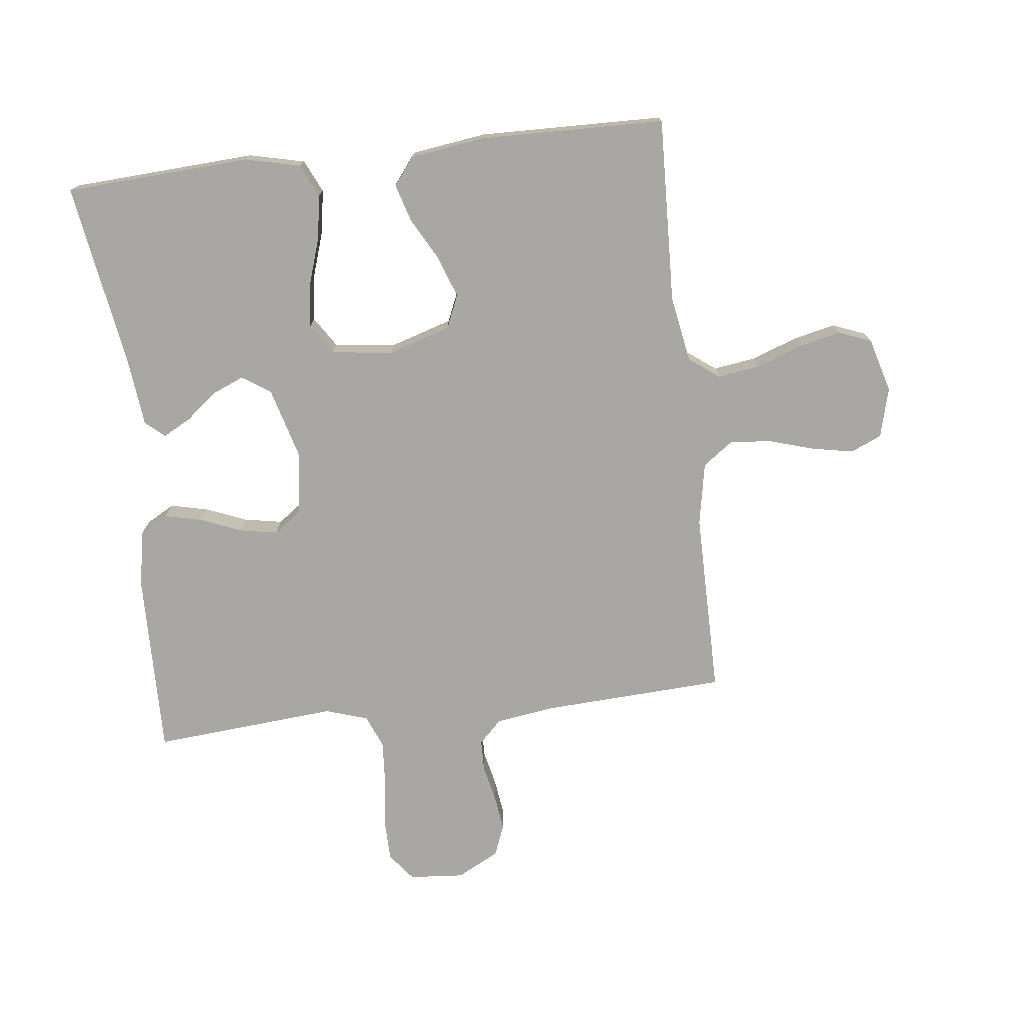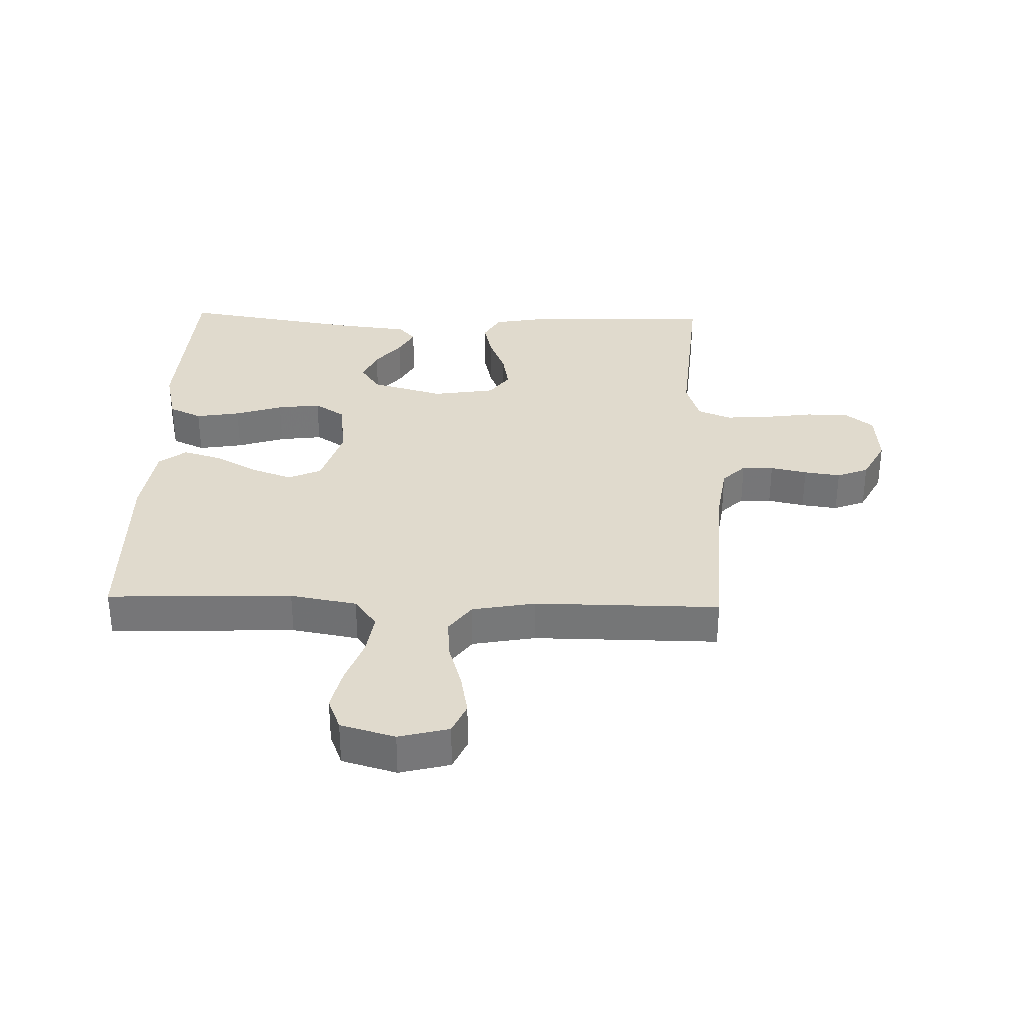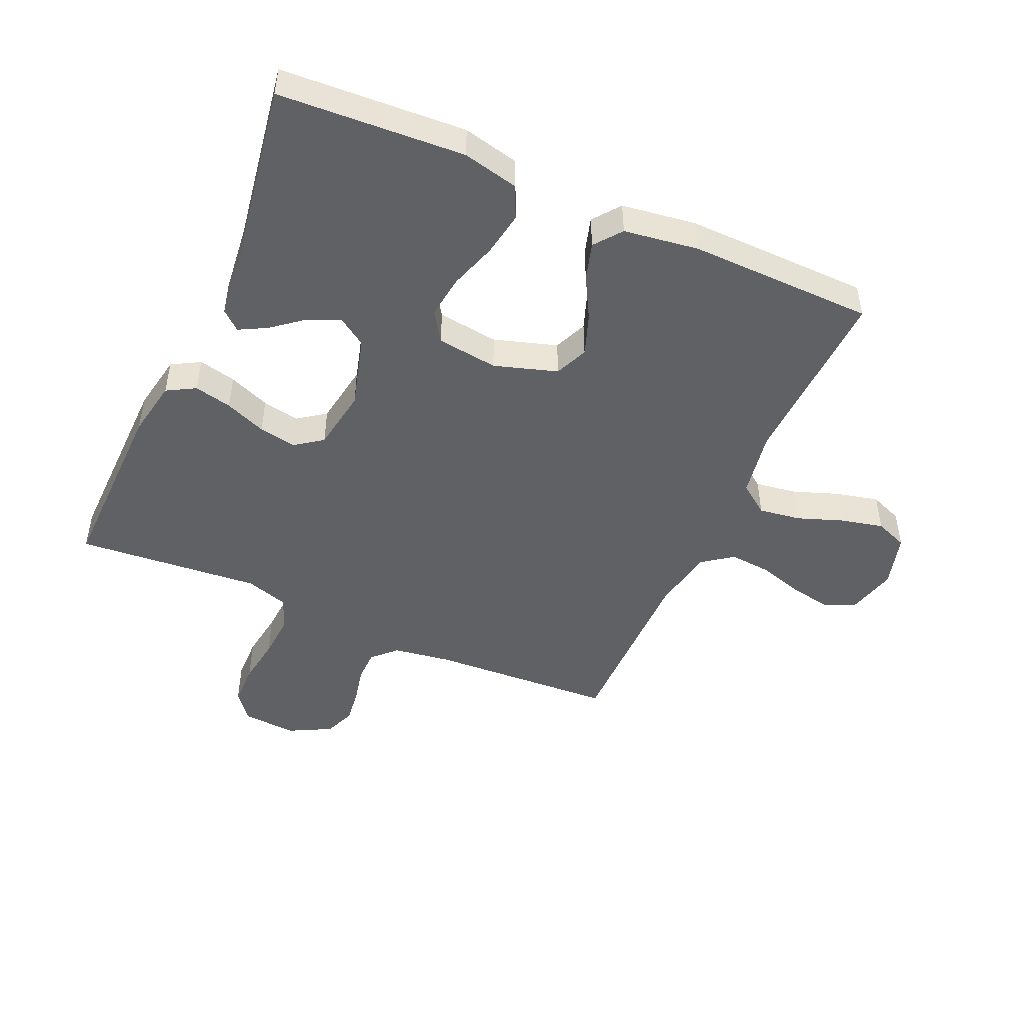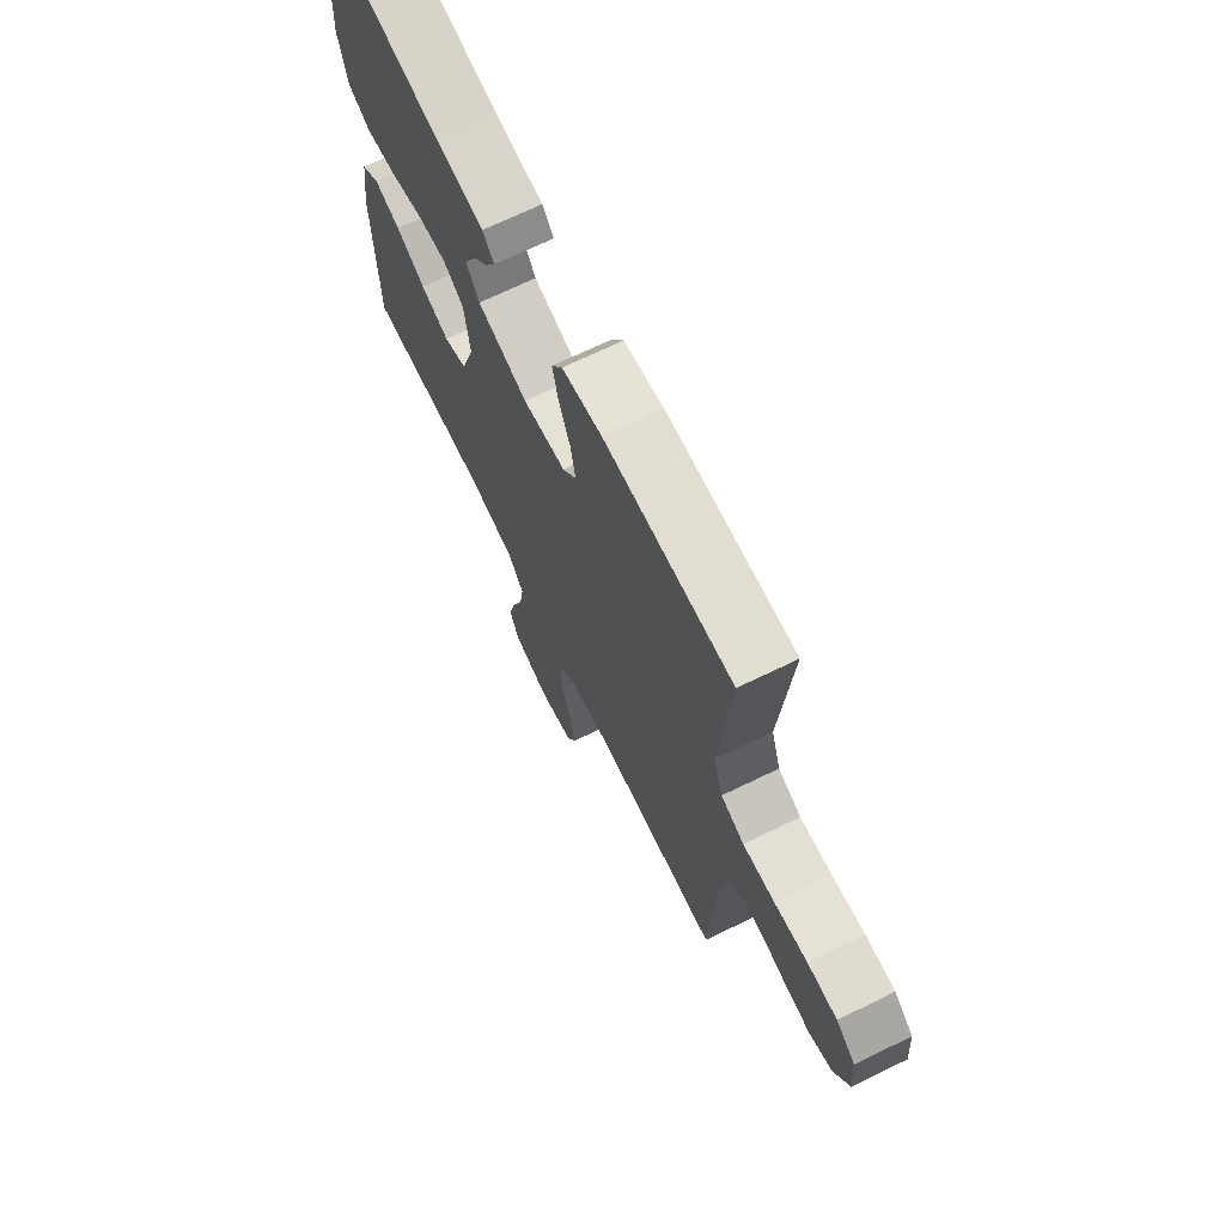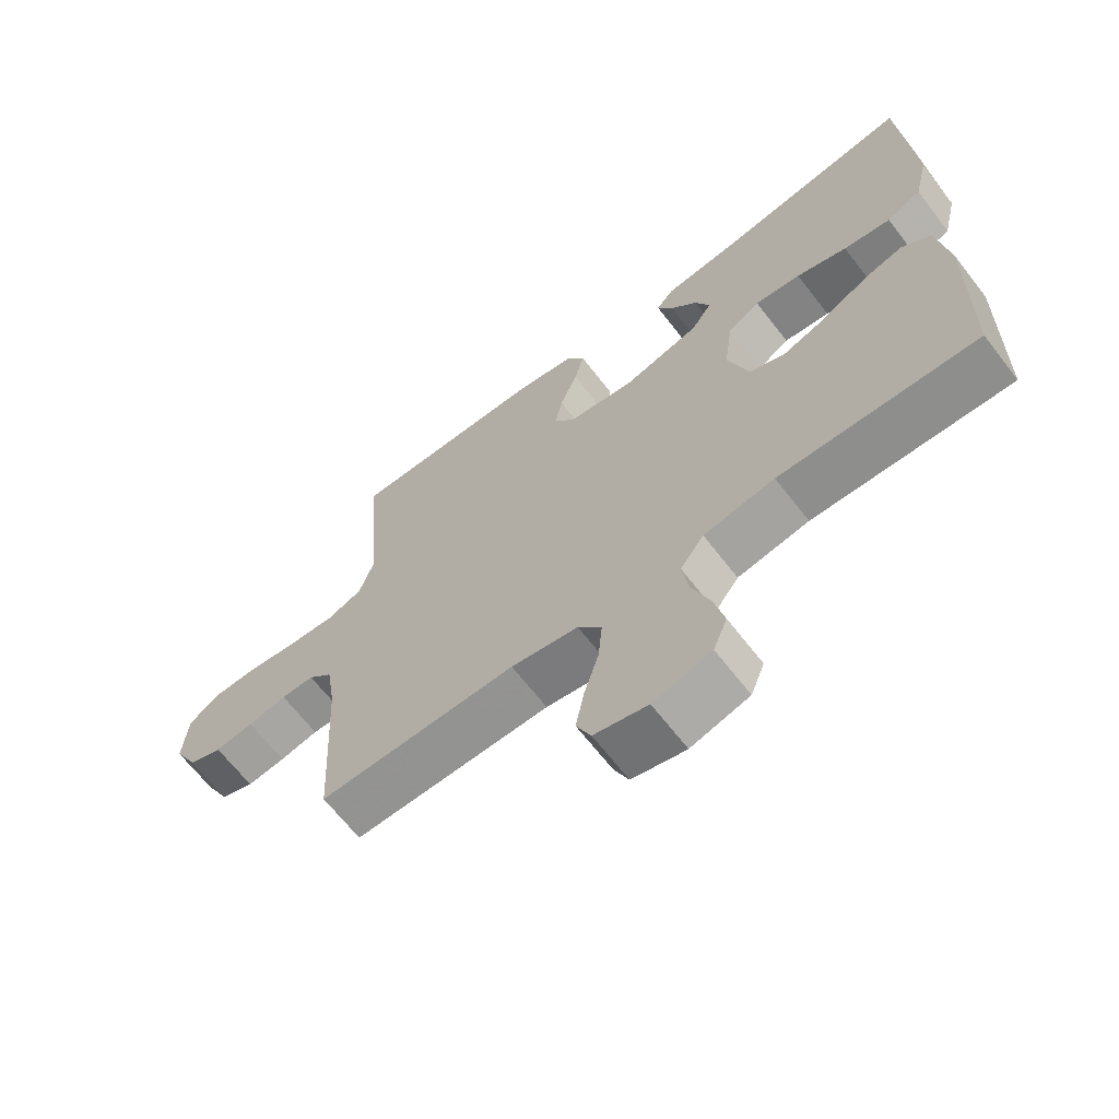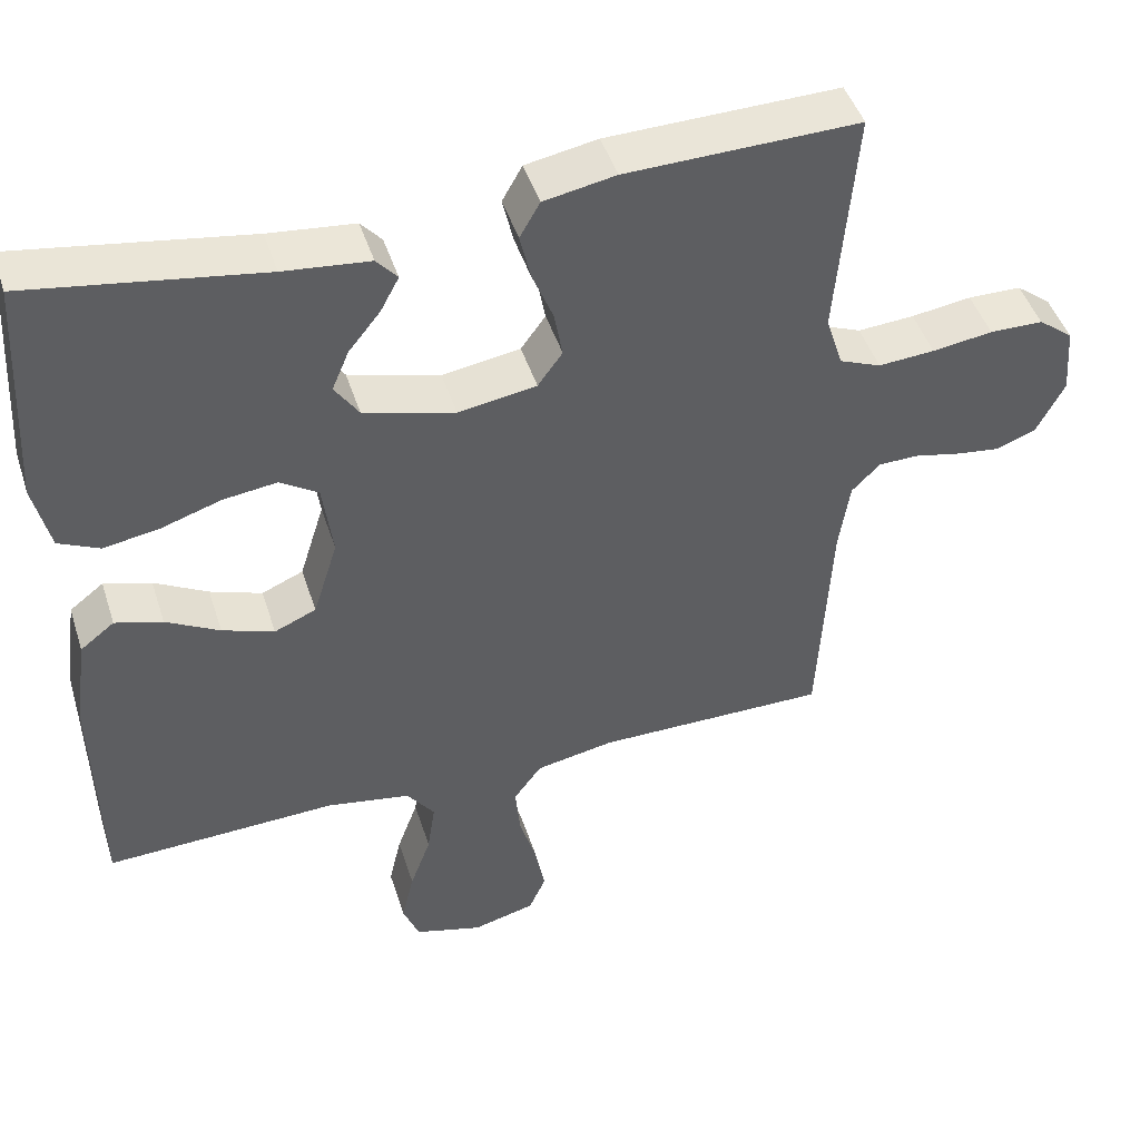
<metadata>
{"format":"obj","ext":"obj","renderer":"f3d","projection":"perspective","resolution":1024,"background":"white","views":[{"elev":-74.6,"azim":96.6,"up":"+Y"},{"elev":33.1,"azim":-178.3,"up":"+Y"},{"elev":-47.5,"azim":66.1,"up":"+Y"},{"elev":69.7,"azim":-115.9,"up":"+Z"},{"elev":-66.4,"azim":37.8,"up":"+Z"},{"elev":46.1,"azim":162.5,"up":"+Z"}]}
</metadata>
<code>
v -0.5 0.07 0.5
v -0.2 0.07 0.494
v -0.107 0.07 0.477
v -0.081 0.07 0.431
v -0.095 0.07 0.37
v -0.122 0.07 0.303
v -0.133 0.07 0.242
v -0.101 0.07 0.198
v 0 0.07 0.182
v 0.118 0.07 0.215
v 0.149 0.07 0.261
v 0.127 0.07 0.313
v 0.086 0.07 0.364
v 0.062 0.07 0.409
v 0.089 0.07 0.44
v 0.2 0.07 0.452
v 0.5 0.07 0.5
v 0.517 0.07 0.2
v 0.496 0.07 0.11
v 0.443 0.07 0.085
v 0.371 0.07 0.097
v 0.294 0.07 0.122
v 0.224 0.07 0.131
v 0.175 0.07 0.099
v 0.162 0.07 0
v 0.194 0.07 -0.102
v 0.248 0.07 -0.125
v 0.315 0.07 -0.101
v 0.384 0.07 -0.063
v 0.445 0.07 -0.045
v 0.489 0.07 -0.079
v 0.506 0.07 -0.2
v 0.5 0.07 -0.5
v 0.2 0.07 -0.489
v 0.092 0.07 -0.508
v 0.056 0.07 -0.557
v 0.066 0.07 -0.625
v 0.093 0.07 -0.699
v 0.109 0.07 -0.768
v 0.088 0.07 -0.821
v 0 0.07 -0.846
v -0.081 0.07 -0.825
v -0.103 0.07 -0.775
v -0.09 0.07 -0.707
v -0.068 0.07 -0.634
v -0.062 0.07 -0.567
v -0.098 0.07 -0.518
v -0.2 0.07 -0.499
v -0.5 0.07 -0.5
v -0.516 0.07 -0.2
v -0.53 0.07 -0.106
v -0.567 0.07 -0.069
v -0.618 0.07 -0.068
v -0.677 0.07 -0.081
v -0.736 0.07 -0.089
v -0.787 0.07 -0.069
v -0.823 0.07 0
v -0.816 0.07 0.089
v -0.771 0.07 0.124
v -0.702 0.07 0.125
v -0.624 0.07 0.114
v -0.551 0.07 0.109
v -0.497 0.07 0.131
v -0.475 0.07 0.2
v -0.5 0 0.5
v -0.2 0 0.494
v -0.107 0 0.477
v -0.081 0 0.431
v -0.095 0 0.37
v -0.122 0 0.303
v -0.133 0 0.242
v -0.101 0 0.198
v 0 0 0.182
v 0.118 0 0.215
v 0.149 0 0.261
v 0.127 0 0.313
v 0.086 0 0.364
v 0.062 0 0.409
v 0.089 0 0.44
v 0.2 0 0.452
v 0.5 0 0.5
v 0.517 0 0.2
v 0.496 0 0.11
v 0.443 0 0.085
v 0.371 0 0.097
v 0.294 0 0.122
v 0.224 0 0.131
v 0.175 0 0.099
v 0.162 0 0
v 0.194 0 -0.102
v 0.248 0 -0.125
v 0.315 0 -0.101
v 0.384 0 -0.063
v 0.445 0 -0.045
v 0.489 0 -0.079
v 0.506 0 -0.2
v 0.5 0 -0.5
v 0.2 0 -0.489
v 0.092 0 -0.508
v 0.056 0 -0.557
v 0.066 0 -0.625
v 0.093 0 -0.699
v 0.109 0 -0.768
v 0.088 0 -0.821
v 0 0 -0.846
v -0.081 0 -0.825
v -0.103 0 -0.775
v -0.09 0 -0.707
v -0.068 0 -0.634
v -0.062 0 -0.567
v -0.098 0 -0.518
v -0.2 0 -0.499
v -0.5 0 -0.5
v -0.516 0 -0.2
v -0.53 0 -0.106
v -0.567 0 -0.069
v -0.618 0 -0.068
v -0.677 0 -0.081
v -0.736 0 -0.089
v -0.787 0 -0.069
v -0.823 0 0
v -0.816 0 0.089
v -0.771 0 0.124
v -0.702 0 0.125
v -0.624 0 0.114
v -0.551 0 0.109
v -0.497 0 0.131
v -0.475 0 0.2
f 58 59 60 61
f 58 61 62
f 57 58 62
f 56 57 62
f 53 54 55 56
f 53 56 62 63
f 48 49 50
f 47 48 50 51
f 42 43 44 45
f 42 45 46
f 41 42 46
f 40 41 46
f 37 38 39 40
f 36 37 40 46
f 35 36 46 47
f 31 32 33 34
f 28 29 30 31
f 27 28 31 34
f 26 27 34 35
f 19 20 21 22
f 19 22 23
f 16 17 18 19
f 16 19 23
f 12 13 14 15
f 11 12 15 16
f 3 4 5 6
f 3 6 7
f 64 1 2 3
f 63 64 3 7
f 52 53 63 7
f 25 26 35 47
f 24 25 47 51
f 11 16 23 24
f 10 11 24
f 9 10 24 51
f 8 9 51 52
f 7 8 52
f 125 124 123 122
f 126 125 122
f 126 122 121
f 126 121 120
f 120 119 118 117
f 127 126 120 117
f 114 113 112
f 115 114 112 111
f 109 108 107 106
f 110 109 106
f 110 106 105
f 110 105 104
f 104 103 102 101
f 110 104 101 100
f 111 110 100 99
f 98 97 96 95
f 95 94 93 92
f 98 95 92 91
f 99 98 91 90
f 86 85 84 83
f 87 86 83
f 83 82 81 80
f 87 83 80
f 79 78 77 76
f 80 79 76 75
f 70 69 68 67
f 71 70 67
f 67 66 65 128
f 71 67 128 127
f 71 127 117 116
f 111 99 90 89
f 115 111 89 88
f 88 87 80 75
f 88 75 74
f 115 88 74 73
f 116 115 73 72
f 116 72 71
f 1 65 66 2
f 2 66 67 3
f 3 67 68 4
f 4 68 69 5
f 5 69 70 6
f 6 70 71 7
f 7 71 72 8
f 8 72 73 9
f 9 73 74 10
f 10 74 75 11
f 11 75 76 12
f 12 76 77 13
f 13 77 78 14
f 14 78 79 15
f 15 79 80 16
f 16 80 81 17
f 17 81 82 18
f 18 82 83 19
f 19 83 84 20
f 20 84 85 21
f 21 85 86 22
f 22 86 87 23
f 23 87 88 24
f 24 88 89 25
f 25 89 90 26
f 26 90 91 27
f 27 91 92 28
f 28 92 93 29
f 29 93 94 30
f 30 94 95 31
f 31 95 96 32
f 32 96 97 33
f 33 97 98 34
f 34 98 99 35
f 35 99 100 36
f 36 100 101 37
f 37 101 102 38
f 38 102 103 39
f 39 103 104 40
f 40 104 105 41
f 41 105 106 42
f 42 106 107 43
f 43 107 108 44
f 44 108 109 45
f 45 109 110 46
f 46 110 111 47
f 47 111 112 48
f 48 112 113 49
f 49 113 114 50
f 50 114 115 51
f 51 115 116 52
f 52 116 117 53
f 53 117 118 54
f 54 118 119 55
f 55 119 120 56
f 56 120 121 57
f 57 121 122 58
f 58 122 123 59
f 59 123 124 60
f 60 124 125 61
f 61 125 126 62
f 62 126 127 63
f 63 127 128 64
f 64 128 65 1

</code>
